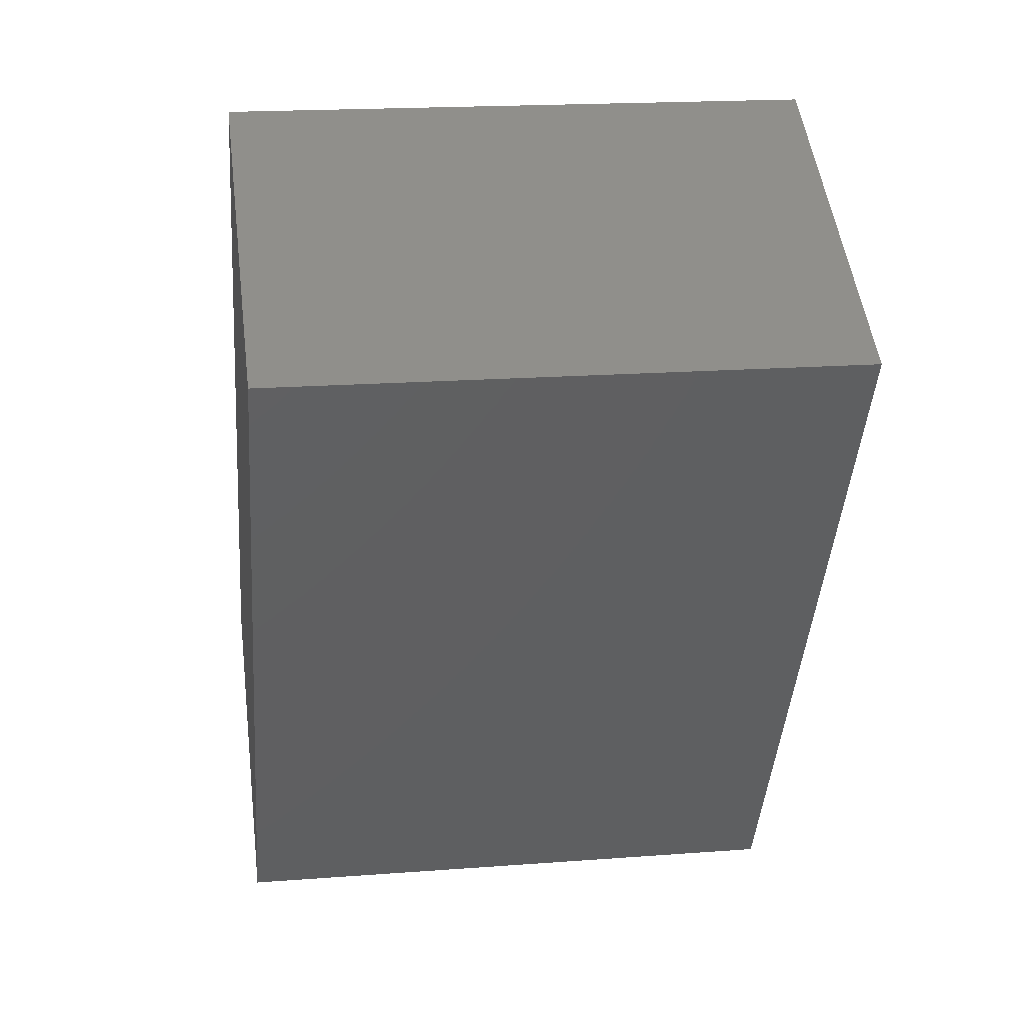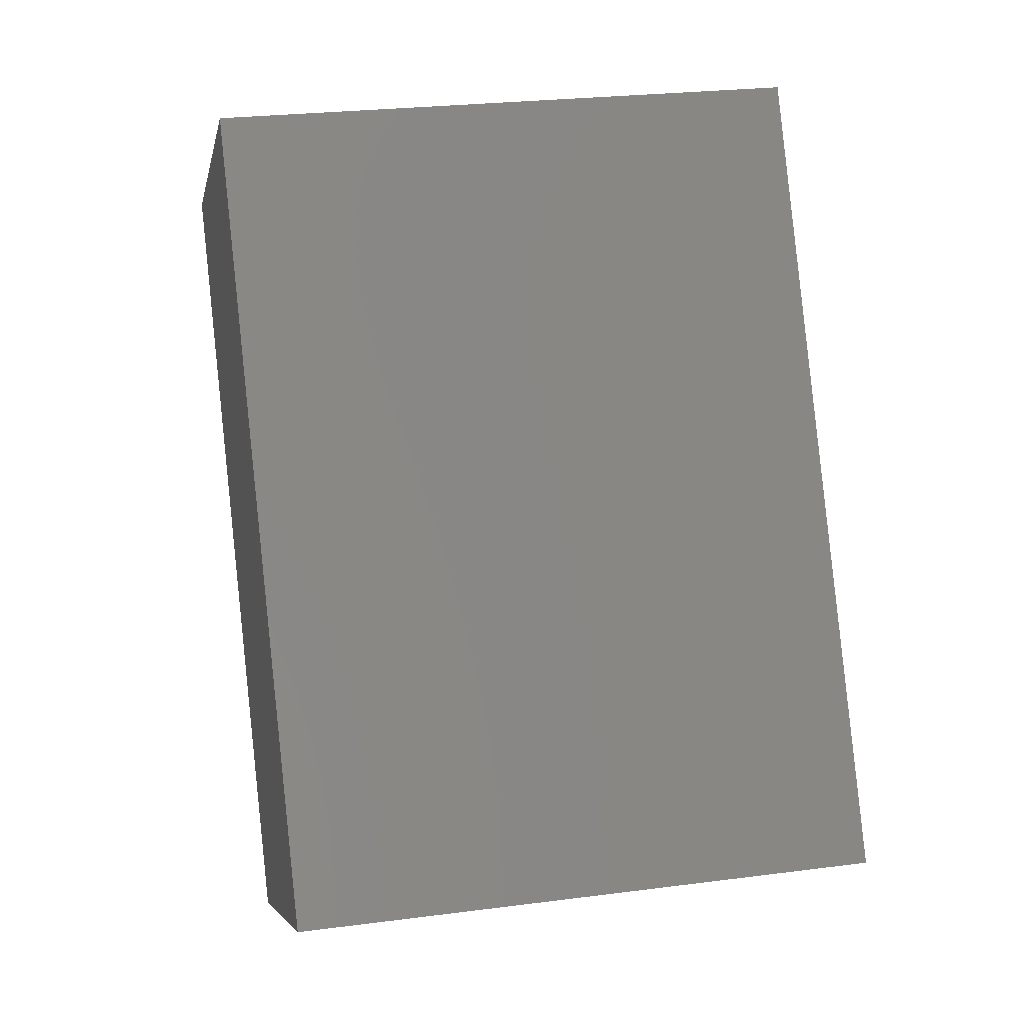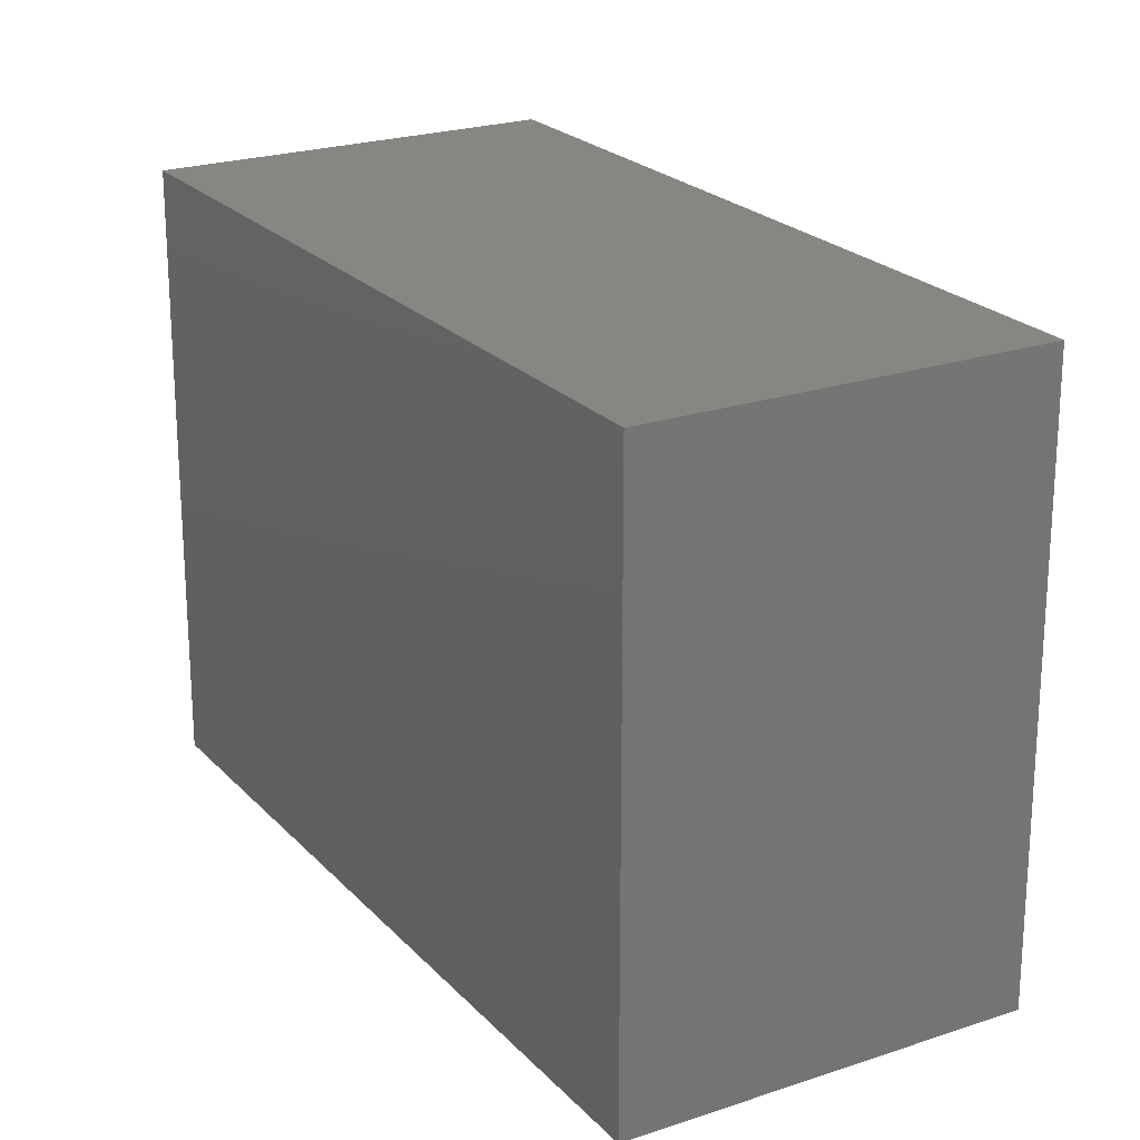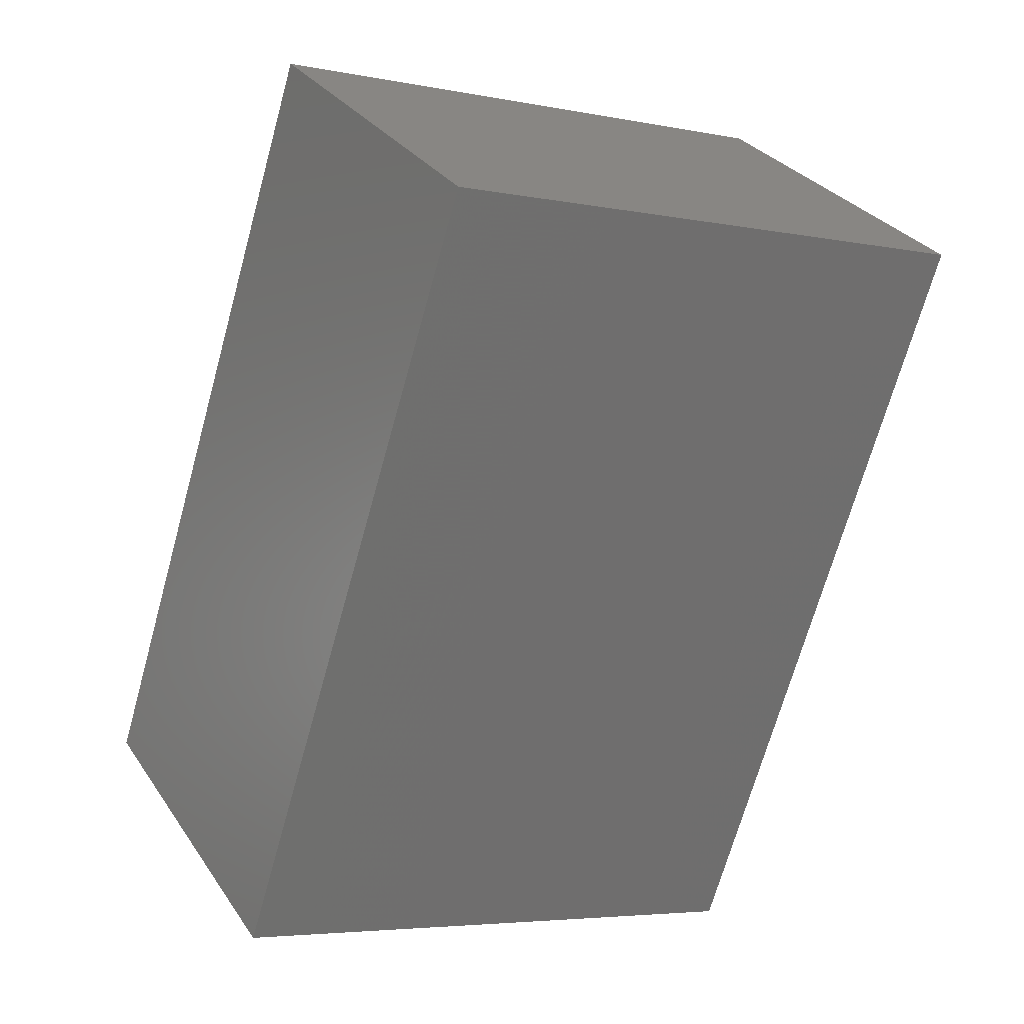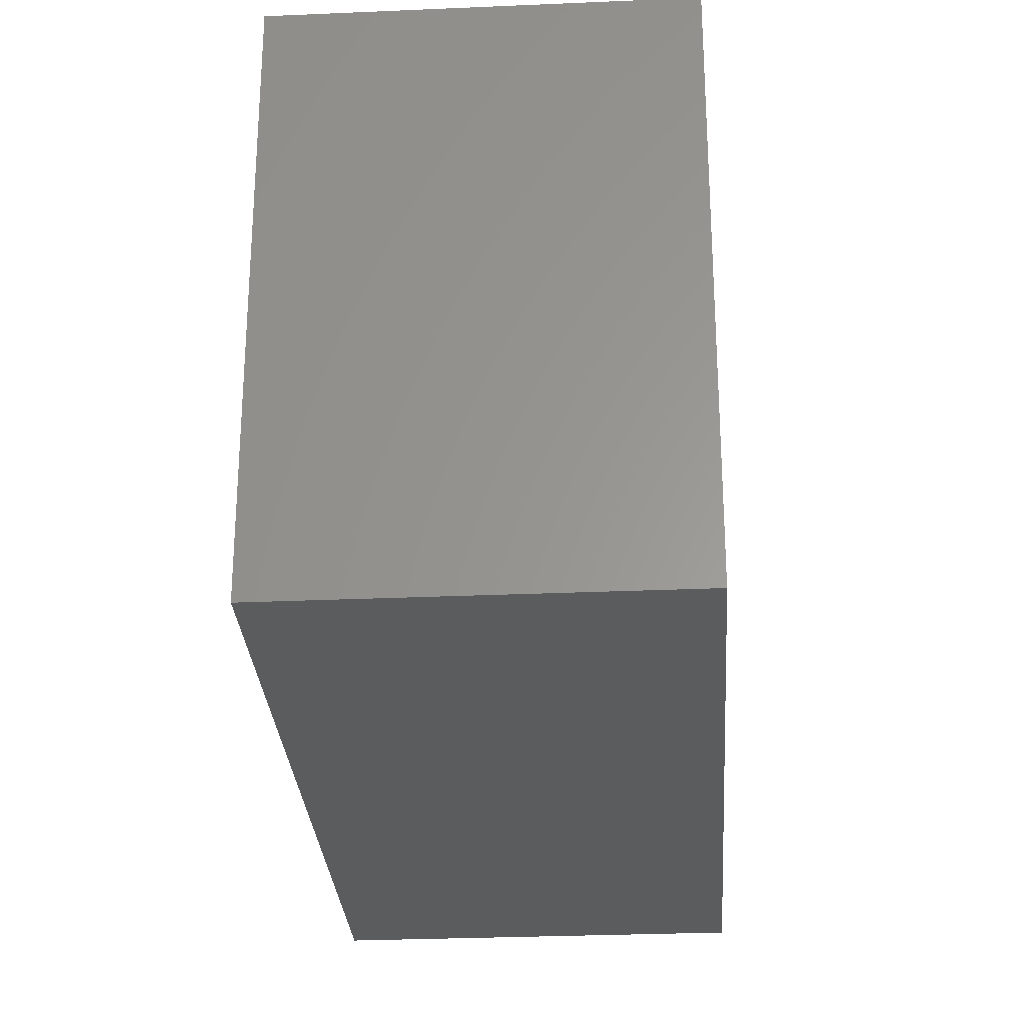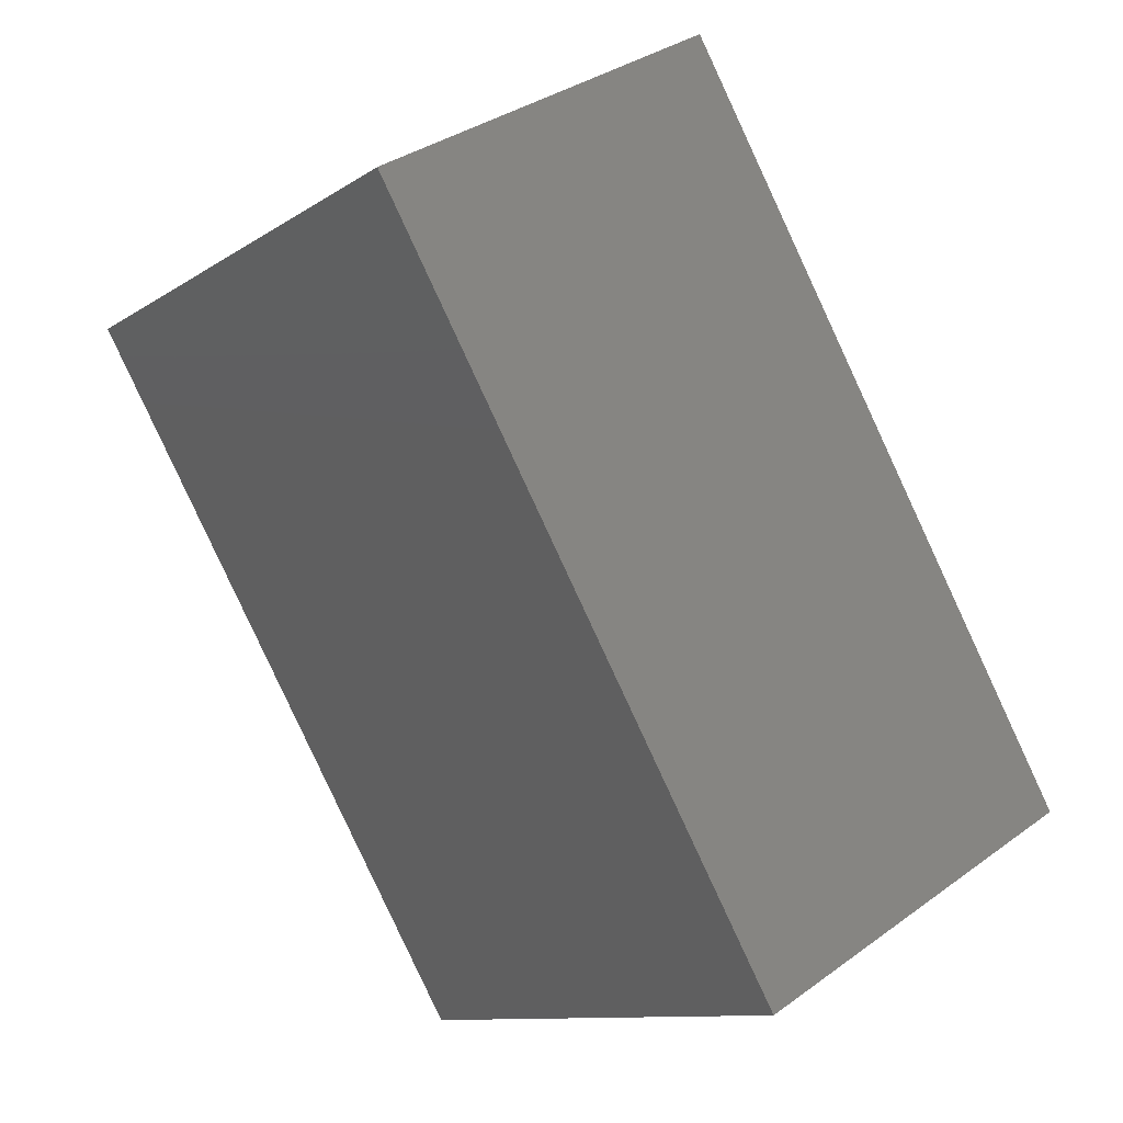
<metadata>
{"format":"stl","ext":"stl","renderer":"f3d","projection":"perspective","resolution":1024,"background":"white","views":[{"elev":18.6,"azim":-98.3,"up":"+Y"},{"elev":25.2,"azim":78.1,"up":"+Y"},{"elev":22.5,"azim":179.6,"up":"+Z"},{"elev":-4.9,"azim":-122.3,"up":"+Y"},{"elev":-28.3,"azim":-146.2,"up":"+Z"},{"elev":-10.8,"azim":-32.6,"up":"+Y"}]}
</metadata>
<code>
# stl→obj: 8 verts, 12 faces
v -92.17 -143 -4.05
v -101.7 -148.5 -4.05
v -101.7 -148.5 12.45
v -92.17 -143 12.45
v -103.6 -123.2 -4.05
v -103.6 -123.2 12.45
v -113.2 -128.7 12.45
v -113.2 -128.7 -4.05
f 1 2 3
f 3 4 1
f 5 6 7
f 7 8 5
f 4 3 7
f 7 6 4
f 3 2 8
f 8 7 3
f 1 4 6
f 6 5 1
f 2 1 5
f 5 8 2

</code>
